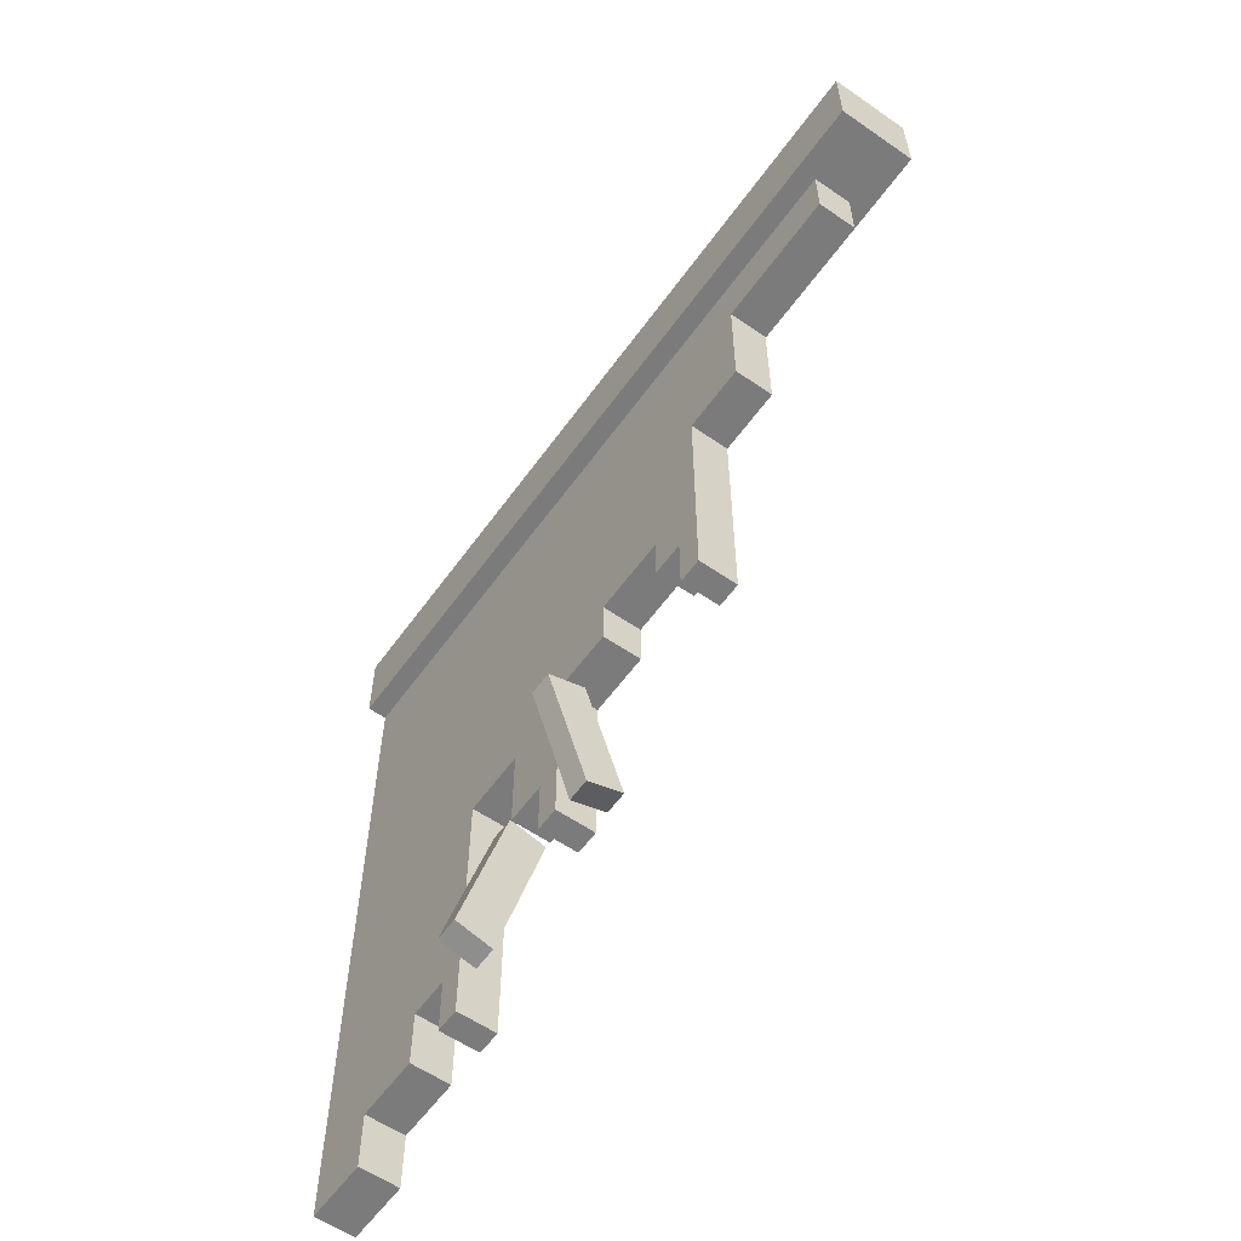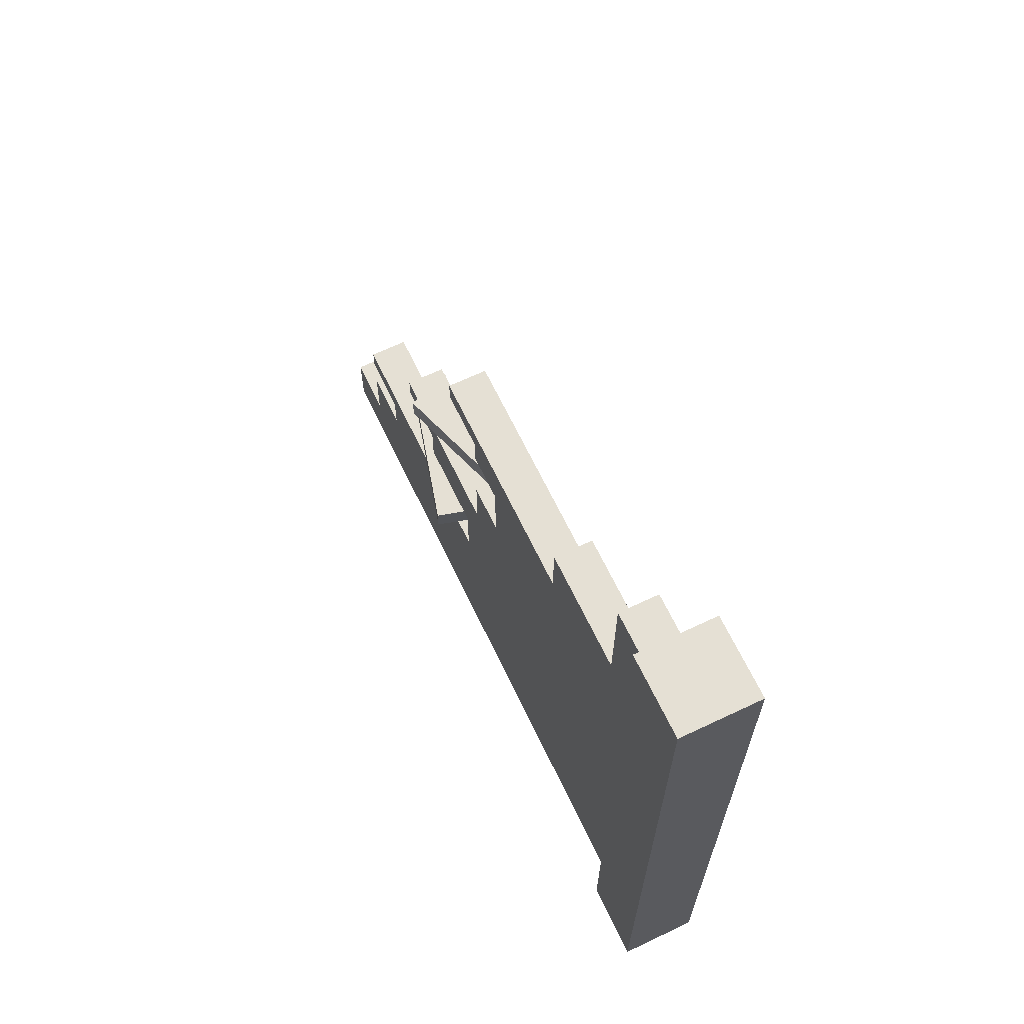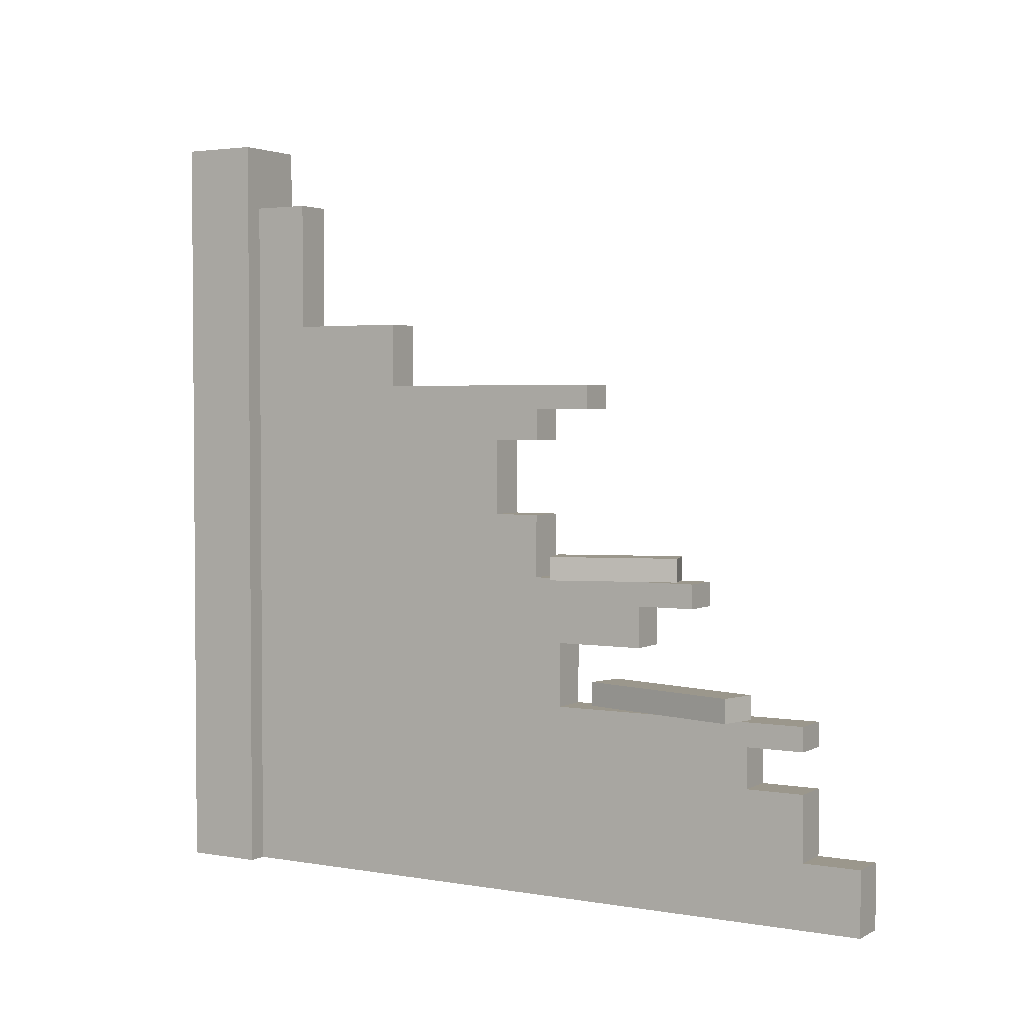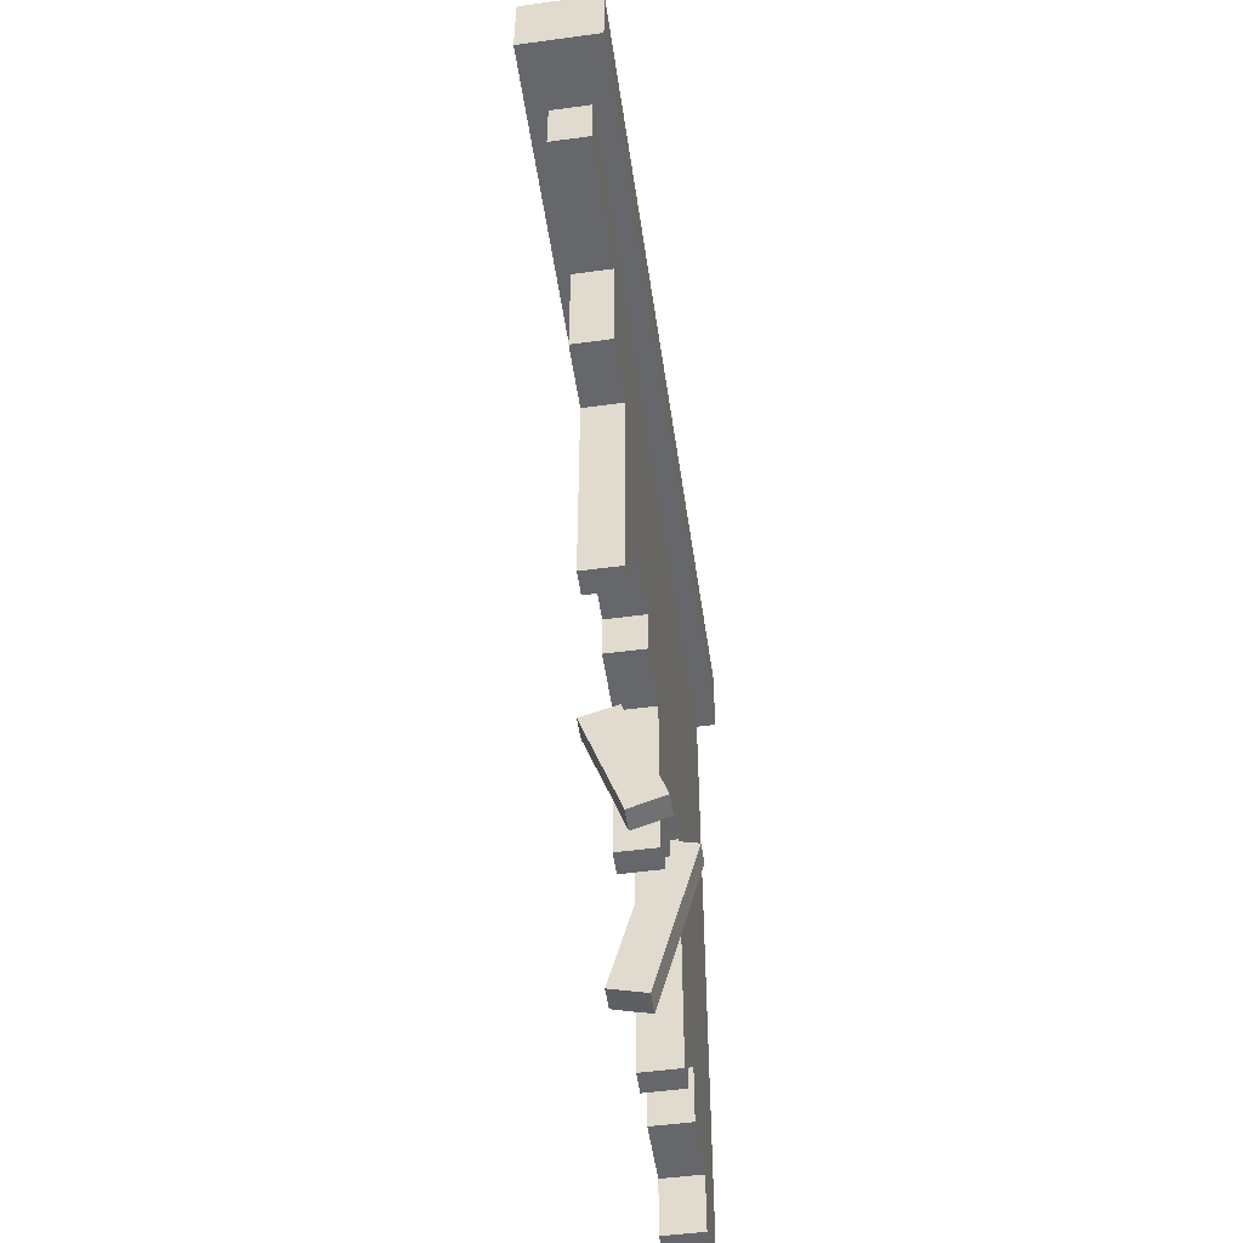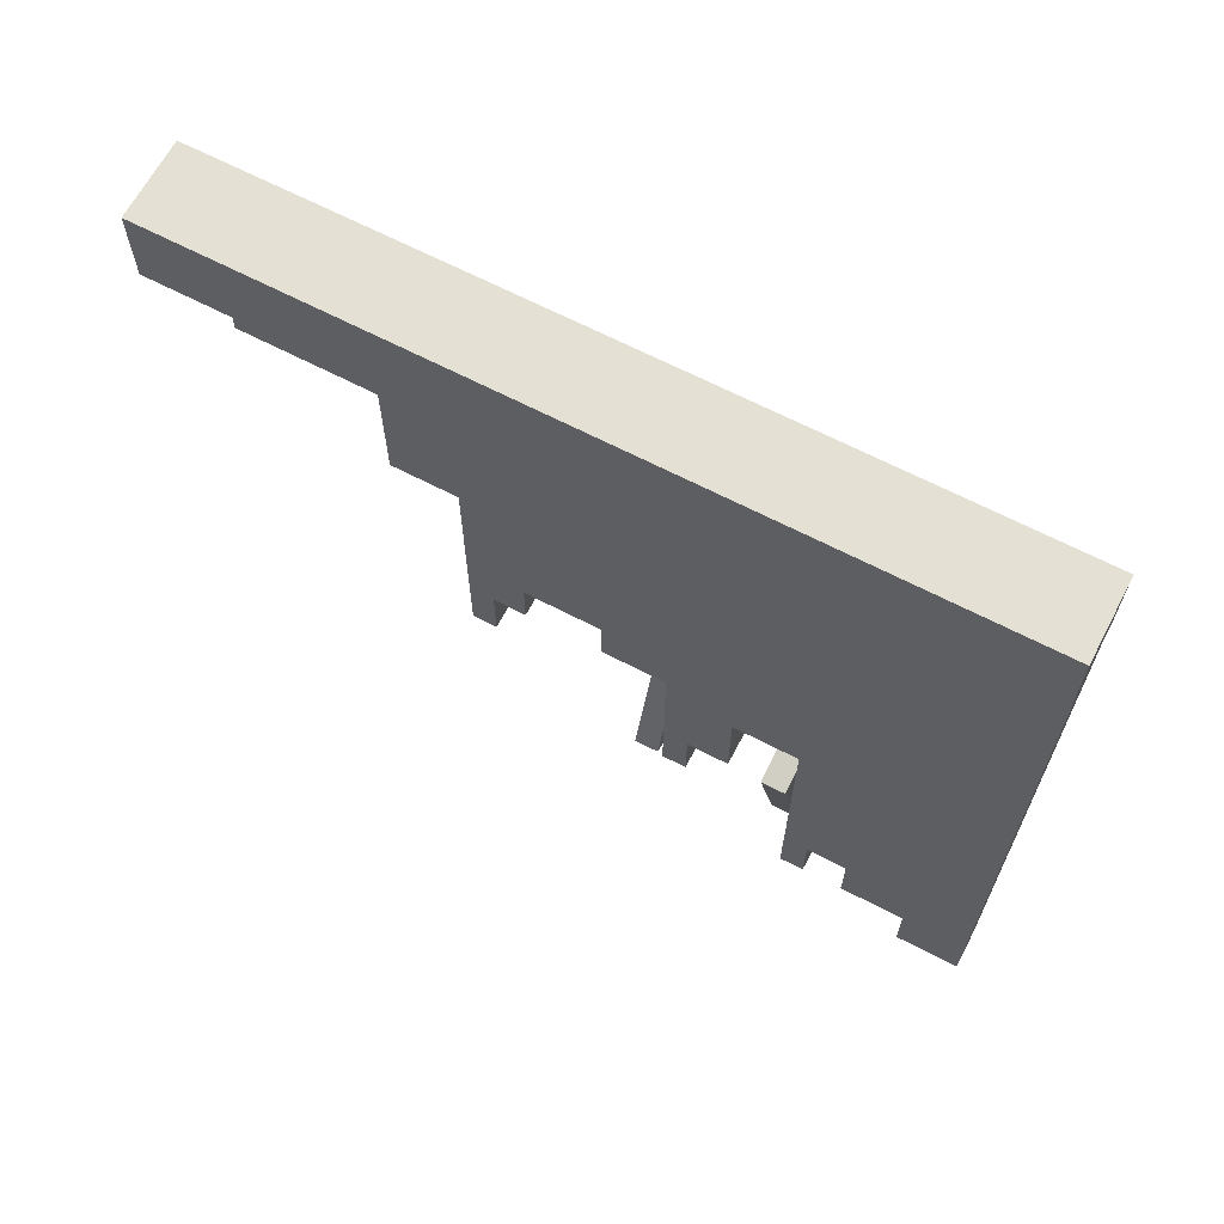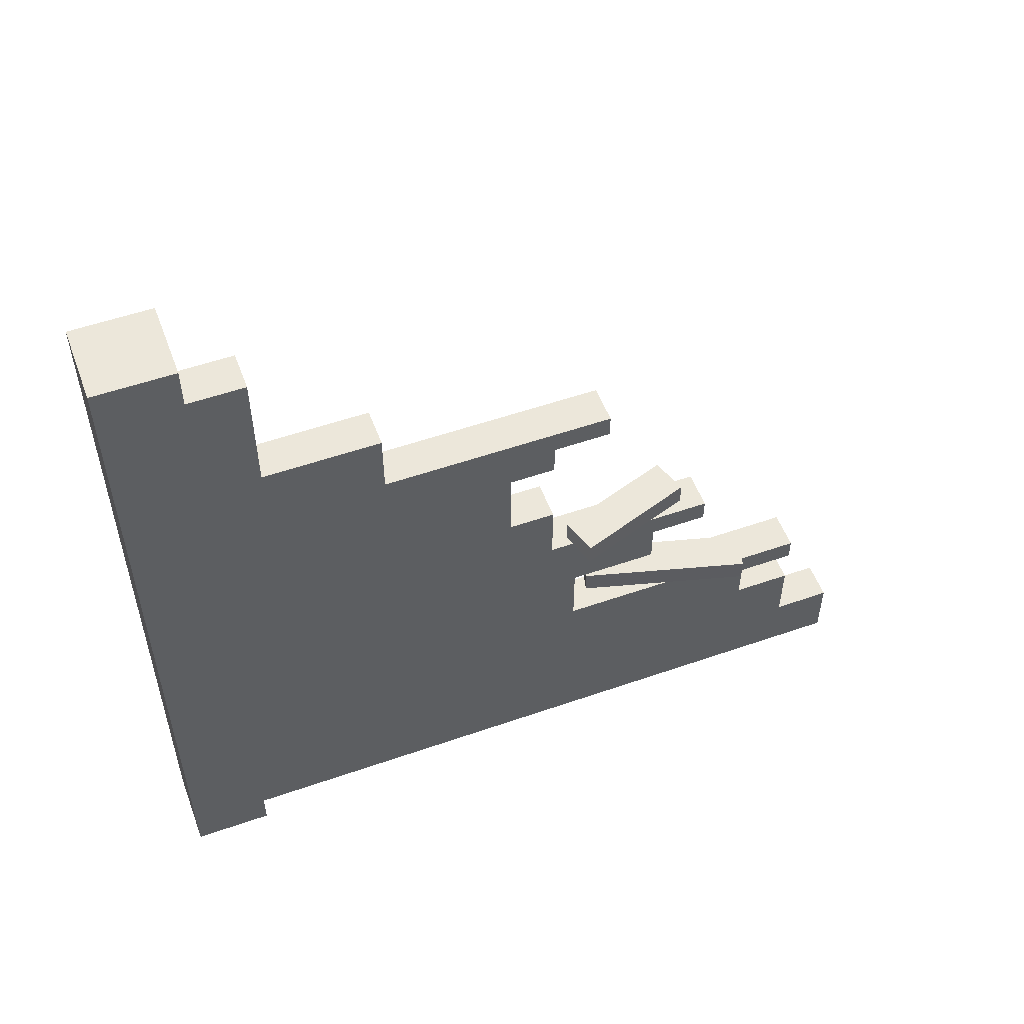
<metadata>
{"format":"obj","ext":"obj","renderer":"f3d","projection":"perspective","resolution":1024,"background":"white","views":[{"elev":-58.5,"azim":144.5,"up":"+Z"},{"elev":65.9,"azim":-25.5,"up":"+Y"},{"elev":2.7,"azim":120.9,"up":"+Y"},{"elev":-52.0,"azim":-171.7,"up":"+Z"},{"elev":65.5,"azim":-62.3,"up":"+Z"},{"elev":53.6,"azim":69.6,"up":"+Y"}]}
</metadata>
<code>
g wallWoodBroken
v 0.475 0.417 -0.194
v 0.475 0.417 -0.08
v 0.51 0.417 -0.091
v 0.397 0.25 -0.129
v 0.425 0.25 -0.121
v 0.425 0.25 -0.234
v 0.475 0.25 -0.341
v 0.475 0.25 -0.228
v 0.503 0.25 -0.333
v 0.411 0.417 -0.229
v 0.425 0.417 -0.186
v 0.425 0.417 -0.234
v 0.425 0.636 -0.05
v 0.425 0.595 -0.05
v 0.475 0.595 -0.05
v 0.475 0.636 -0.05
v 0.425 0.25 -0.425
v 0.475 0.25 -0.425
v 0.475 0.25 -0.341
v 0.455 0.25 -0.346
v 0.425 0.25 -0.234
v 0.425 0.595 0.01
v 0.425 0.498 0.01
v 0.475 0.498 0.01
v 0.475 0.595 0.01
v 0.425 0.167 -0.425
v 0.425 0.083 -0.425
v 0.475 0.083 -0.425
v 0.475 0.167 -0.425
v 0.475 0.167 -0.35
v 0.475 0.167 -0.425
v 0.475 0.083 -0.425
v 0.475 0 0.4
v 0.475 0.083 -0.5
v 0.475 0 -0.5
v 0.475 0.25 -0.341
v 0.475 0.25 -0.228
v 0.475 0.219 -0.35
v 0.475 0.219 -0.425
v 0.475 0.25 -0.425
v 0.475 0.25 -0.085
v 0.475 0.417 -0.08
v 0.475 0.333 -0.085
v 0.475 0.417 -0.194
v 0.475 0.333 -0.2
v 0.475 0.386 -0.2
v 0.475 0.386 -0.275
v 0.475 0.417 -0.275
v 0.475 0.417 -0.05
v 0.475 0.498 0.01
v 0.475 0.667 0.175
v 0.475 0.498 -0.05
v 0.475 0.595 0.01
v 0.475 0.595 -0.05
v 0.475 0.636 -0.05
v 0.475 0.636 -0.125
v 0.475 0.667 -0.125
v 0.475 0.75 0.325
v 0.475 0.75 0.175
v 0.475 0.917 0.4
v 0.475 0.917 0.325
v 0.425 0.667 -0.125
v 0.475 0.667 -0.125
v 0.475 0.667 0.175
v 0.425 0.667 0.175
v 0.425 0.167 -0.425
v 0.475 0.167 -0.425
v 0.475 0.167 -0.35
v 0.425 0.167 -0.35
v 0.425 0.386 -0.2
v 0.425 0.333 -0.2
v 0.475 0.333 -0.2
v 0.475 0.386 -0.2
v 0.425 0.333 -0.085
v 0.425 0.25 -0.085
v 0.475 0.25 -0.085
v 0.475 0.333 -0.085
v 0.425 0.417 -0.275
v 0.425 0.386 -0.275
v 0.475 0.386 -0.275
v 0.475 0.417 -0.275
v 0.425 0.386 -0.2
v 0.475 0.386 -0.2
v 0.475 0.386 -0.275
v 0.425 0.386 -0.275
v 0.425 0.083 -0.5
v 0.475 0.083 -0.5
v 0.475 0.083 -0.425
v 0.425 0.083 -0.425
v 0.425 0.75 0.175
v 0.425 0.667 0.175
v 0.475 0.667 0.175
v 0.475 0.75 0.175
v 0.425 0.917 0.325
v 0.425 0.75 0.325
v 0.475 0.75 0.325
v 0.475 0.917 0.325
v 0.425 0.083 -0.5
v 0.425 0 -0.5
v 0.475 0 -0.5
v 0.475 0.083 -0.5
v 0.425 0.75 0.175
v 0.475 0.75 0.175
v 0.475 0.75 0.325
v 0.425 0.75 0.325
v 0.425 0.333 -0.085
v 0.475 0.333 -0.085
v 0.475 0.333 -0.2
v 0.425 0.333 -0.2
v 0.425 0.595 0.01
v 0.475 0.595 0.01
v 0.475 0.595 -0.05
v 0.425 0.595 -0.05
v 0.425 0.595 0.01
v 0.425 0.595 -0.05
v 0.425 0.636 -0.05
v 0.425 0.667 0.175
v 0.425 0 0.4
v 0.425 0.498 0.01
v 0.425 0.498 -0.05
v 0.425 0.417 -0.05
v 0.425 0.667 -0.125
v 0.425 0.636 -0.125
v 0.425 0.75 0.175
v 0.425 0.75 0.325
v 0.425 0.917 0.325
v 0.425 0.917 0.4
v 0.425 0.333 -0.085
v 0.425 0.25 -0.085
v 0.425 0.25 -0.121
v 0.425 0.417 -0.186
v 0.425 0.25 -0.234
v 0.425 0.386 -0.2
v 0.425 0.333 -0.2
v 0.425 0.417 -0.234
v 0.425 0.417 -0.275
v 0.425 0.386 -0.275
v 0.425 0.219 -0.35
v 0.425 0.25 -0.425
v 0.425 0.219 -0.425
v 0.425 0.167 -0.35
v 0.425 0.167 -0.425
v 0.425 0.083 -0.425
v 0.425 0.083 -0.5
v 0.425 0 -0.5
v 0.425 0 0.4
v 0.475 0 0.4
v 0.475 0 -0.5
v 0.425 0 -0.5
v 0.425 0.219 -0.35
v 0.425 0.167 -0.35
v 0.475 0.167 -0.35
v 0.475 0.219 -0.35
v 0.425 0.917 0.325
v 0.475 0.917 0.325
v 0.475 0.917 0.4
v 0.425 0.917 0.4
v 0.425 0.498 -0.05
v 0.425 0.417 -0.05
v 0.475 0.417 -0.05
v 0.475 0.498 -0.05
v 0.462 0.417 -0.076
v 0.475 0.417 -0.08
v 0.475 0.417 -0.05
v 0.425 0.417 -0.05
v 0.425 0.417 -0.186
v 0.425 0.667 -0.125
v 0.425 0.636 -0.125
v 0.475 0.636 -0.125
v 0.475 0.667 -0.125
v 0.425 0.636 -0.05
v 0.475 0.636 -0.05
v 0.475 0.636 -0.125
v 0.425 0.636 -0.125
v 0.425 0.25 -0.425
v 0.425 0.219 -0.425
v 0.475 0.219 -0.425
v 0.475 0.25 -0.425
v 0.425 0.219 -0.35
v 0.475 0.219 -0.35
v 0.475 0.219 -0.425
v 0.425 0.219 -0.425
v 0.425 0.498 -0.05
v 0.475 0.498 -0.05
v 0.475 0.498 0.01
v 0.425 0.498 0.01
v 0.445 0.281 -0.116
v 0.503 0.281 -0.333
v 0.503 0.25 -0.333
v 0.475 0.25 -0.228
v 0.445 0.25 -0.116
v 0.425 0.25 -0.234
v 0.455 0.25 -0.346
v 0.455 0.281 -0.346
v 0.397 0.281 -0.129
v 0.397 0.25 -0.129
v 0.425 0.417 -0.186
v 0.411 0.417 -0.229
v 0.411 0.447 -0.229
v 0.462 0.447 -0.076
v 0.462 0.417 -0.076
v 0.51 0.447 -0.091
v 0.51 0.417 -0.091
v 0.475 0.417 -0.08
v 0.462 0.417 -0.076
v 0.462 0.447 -0.076
v 0.475 0.417 -0.275
v 0.475 0.417 -0.194
v 0.458 0.417 -0.245
v 0.425 0.417 -0.275
v 0.425 0.417 -0.234
v 0.445 0.25 -0.116
v 0.475 0.25 -0.228
v 0.475 0.25 -0.085
v 0.425 0.25 -0.085
v 0.425 0.25 -0.121
v 0.411 0.447 -0.229
v 0.411 0.417 -0.229
v 0.425 0.417 -0.234
v 0.458 0.447 -0.245
v 0.458 0.417 -0.245
v 0.458 0.447 -0.245
v 0.51 0.447 -0.091
v 0.462 0.447 -0.076
v 0.411 0.447 -0.229
v 0.455 0.281 -0.346
v 0.503 0.281 -0.333
v 0.445 0.281 -0.116
v 0.397 0.281 -0.129
v 0.455 0.281 -0.346
v 0.455 0.25 -0.346
v 0.475 0.25 -0.341
v 0.503 0.25 -0.333
v 0.503 0.281 -0.333
v 0.51 0.447 -0.091
v 0.458 0.447 -0.245
v 0.458 0.417 -0.245
v 0.475 0.417 -0.194
v 0.51 0.417 -0.091
v 0.445 0.281 -0.116
v 0.445 0.25 -0.116
v 0.425 0.25 -0.121
v 0.397 0.25 -0.129
v 0.397 0.281 -0.129
v 0.4 0 0.5
v 0.4 0 0.4
v 0.4 1 0.4
v 0.4 1 0.5
v 0.475 1 0.4
v 0.5 1 0.4
v 0.5 1 0.5
v 0.4 1 0.5
v 0.4 1 0.4
v 0.5 1 0.5
v 0.5 0 0.5
v 0.4 0 0.5
v 0.4 1 0.5
v 0.475 0.917 0.4
v 0.475 0 0.4
v 0.5 0 0.4
v 0.5 1 0.4
v 0.475 1 0.4
v 0.4 1 0.4
v 0.425 0.917 0.4
v 0.425 0 0.4
v 0.4 0 0.4
v 0.4 0 0.5
v 0.5 0 0.5
v 0.5 0 0.4
v 0.4 0 0.4
v 0.5 1 0.5
v 0.5 1 0.4
v 0.5 0 0.4
v 0.5 0 0.5
f 1 3 2
f 4 6 5
f 7 9 8
f 10 12 11
f 13 15 14
f 15 13 16
f 17 19 18
f 19 17 20
f 20 17 21
f 22 24 23
f 24 22 25
f 26 28 27
f 28 26 29
f 30 32 31
f 33 32 30
f 33 34 32
f 34 33 35
f 33 30 36
f 33 36 37
f 38 36 30
f 39 36 38
f 36 39 40
f 33 37 41
f 33 41 42
f 43 42 41
f 43 44 42
f 45 44 43
f 46 44 45
f 47 44 46
f 44 47 48
f 33 42 49
f 33 49 50
f 33 50 51
f 50 49 52
f 53 51 50
f 54 51 53
f 55 51 54
f 56 51 55
f 51 56 57
f 33 51 58
f 58 51 59
f 58 60 33
f 60 58 61
f 62 64 63
f 64 62 65
f 66 68 67
f 68 66 69
f 70 72 71
f 72 70 73
f 74 76 75
f 76 74 77
f 78 80 79
f 80 78 81
f 82 84 83
f 84 82 85
f 86 88 87
f 88 86 89
f 90 92 91
f 92 90 93
f 94 96 95
f 96 94 97
f 98 100 99
f 100 98 101
f 102 104 103
f 104 102 105
f 106 108 107
f 108 106 109
f 110 112 111
f 112 110 113
f 114 116 115
f 117 116 114
f 114 118 117
f 119 118 114
f 120 118 119
f 121 118 120
f 122 116 117
f 116 122 123
f 117 118 124
f 124 118 125
f 125 118 126
f 126 118 127
f 128 118 121
f 129 118 128
f 130 118 129
f 131 128 121
f 132 118 130
f 133 128 131
f 128 133 134
f 135 133 131
f 136 133 135
f 133 136 137
f 138 118 132
f 139 138 132
f 138 139 140
f 141 118 138
f 142 118 141
f 143 118 142
f 144 118 143
f 118 144 145
f 146 148 147
f 148 146 149
f 150 152 151
f 152 150 153
f 154 156 155
f 156 154 157
f 158 160 159
f 160 158 161
f 162 164 163
f 164 162 165
f 165 162 166
f 167 169 168
f 169 167 170
f 171 173 172
f 173 171 174
f 175 177 176
f 177 175 178
f 179 181 180
f 181 179 182
f 183 185 184
f 185 183 186
f 187 189 188
f 189 187 190
f 190 187 191
f 192 194 193
f 194 192 195
f 195 192 196
f 197 199 198
f 199 197 200
f 200 197 201
f 202 204 203
f 204 202 205
f 205 202 206
f 207 209 208
f 209 207 210
f 209 210 211
f 212 214 213
f 214 212 215
f 215 212 216
f 217 219 218
f 220 219 217
f 219 220 221
f 222 224 223
f 224 222 225
f 226 228 227
f 228 226 229
f 230 232 231
f 232 230 233
f 233 230 234
f 235 237 236
f 237 235 238
f 238 235 239
f 240 242 241
f 242 240 243
f 243 240 244
f 245 247 246
f 247 245 248
f 249 251 250
f 251 249 252
f 252 249 253
f 254 256 255
f 256 254 257
f 258 260 259
f 260 258 261
f 261 258 262
f 258 263 262
f 264 263 258
f 265 263 264
f 263 265 266
f 267 269 268
f 269 267 147
f 147 267 146
f 146 267 270
f 271 273 272
f 273 271 274

</code>
